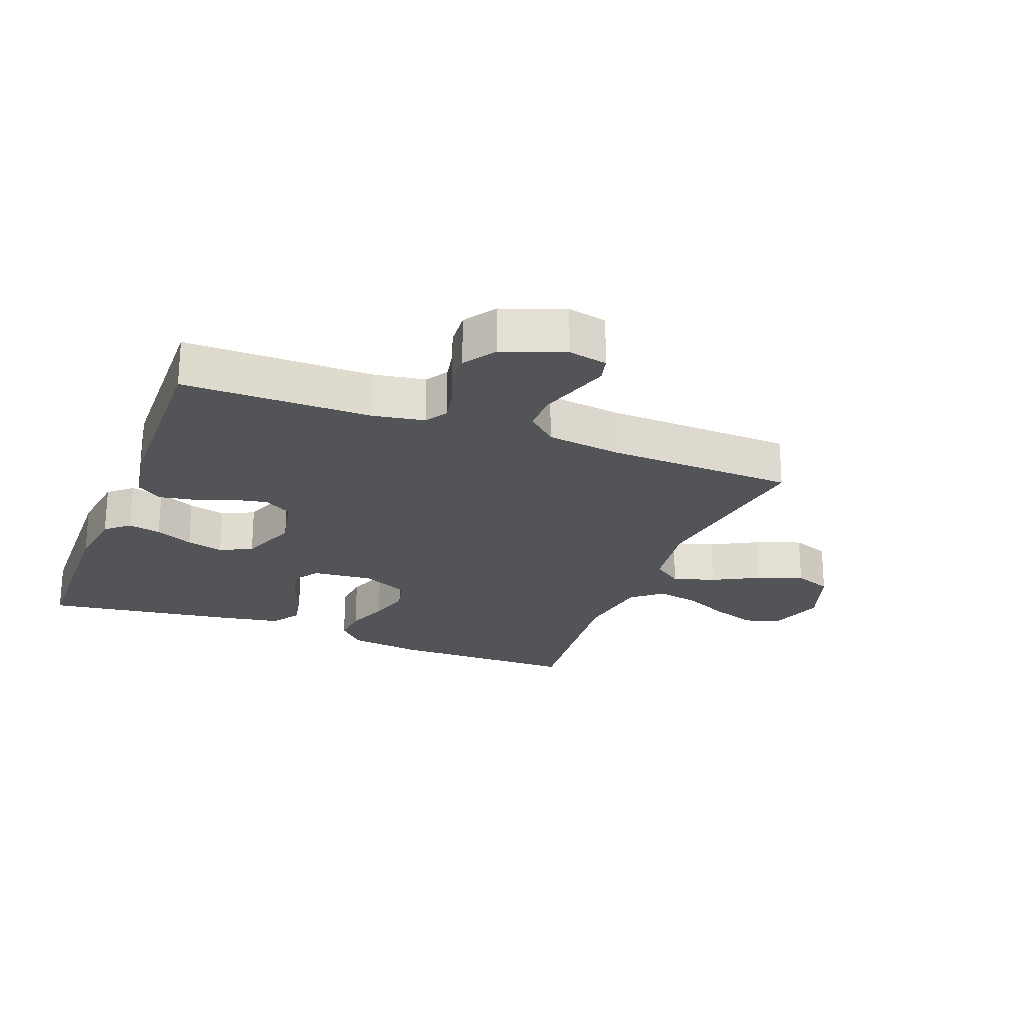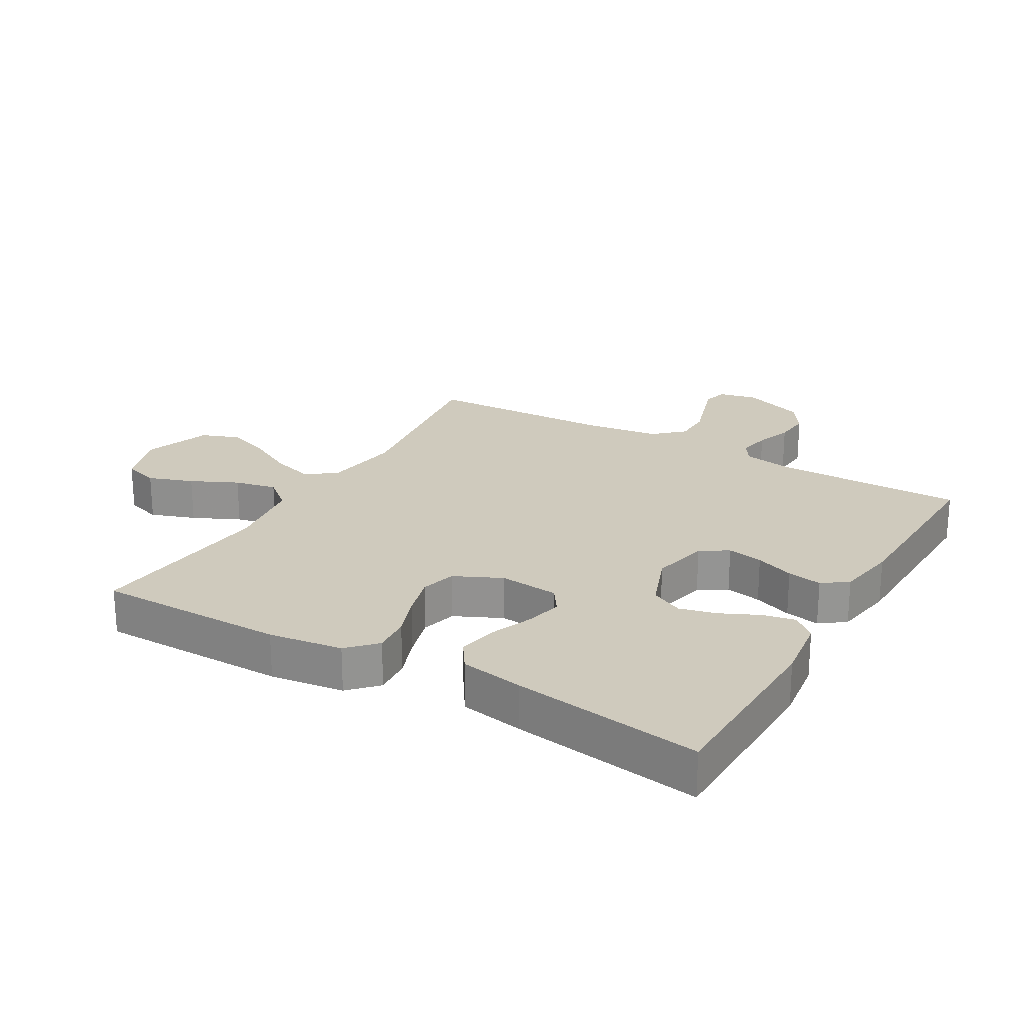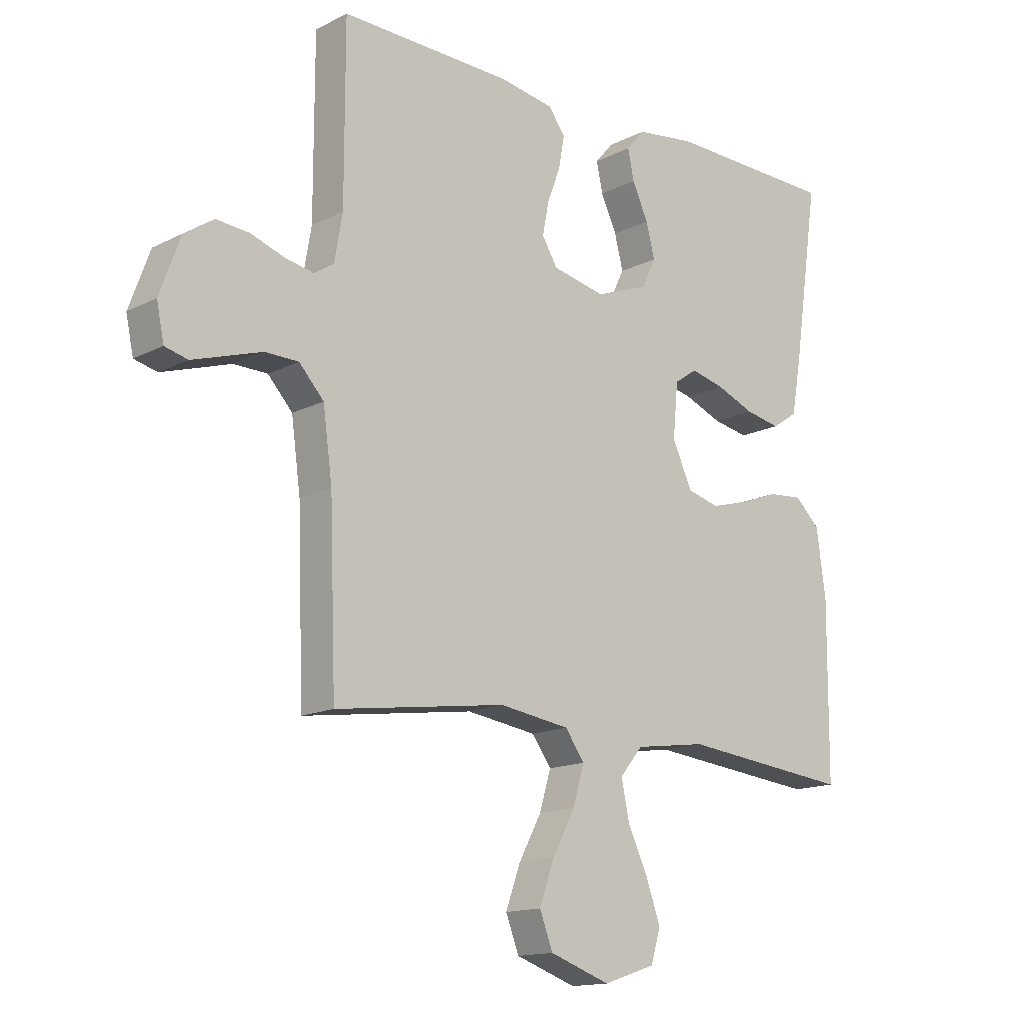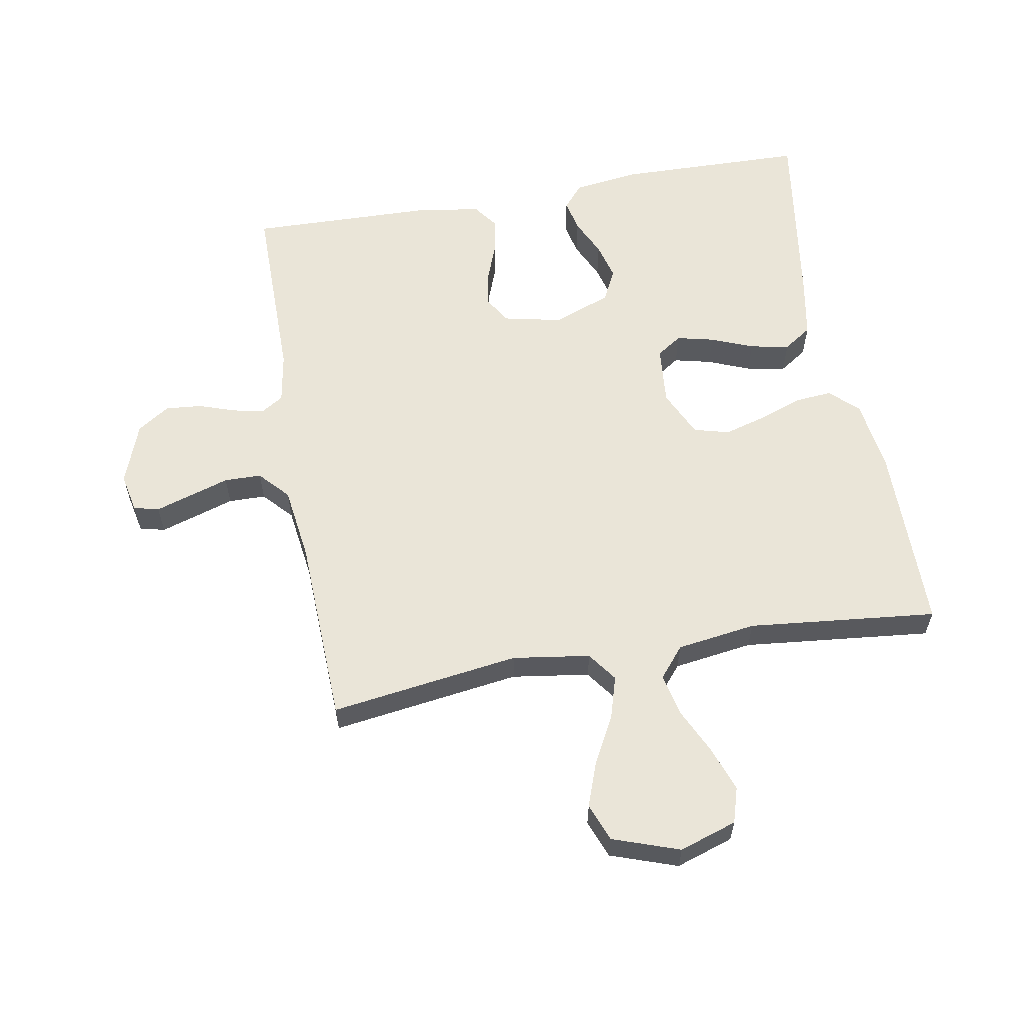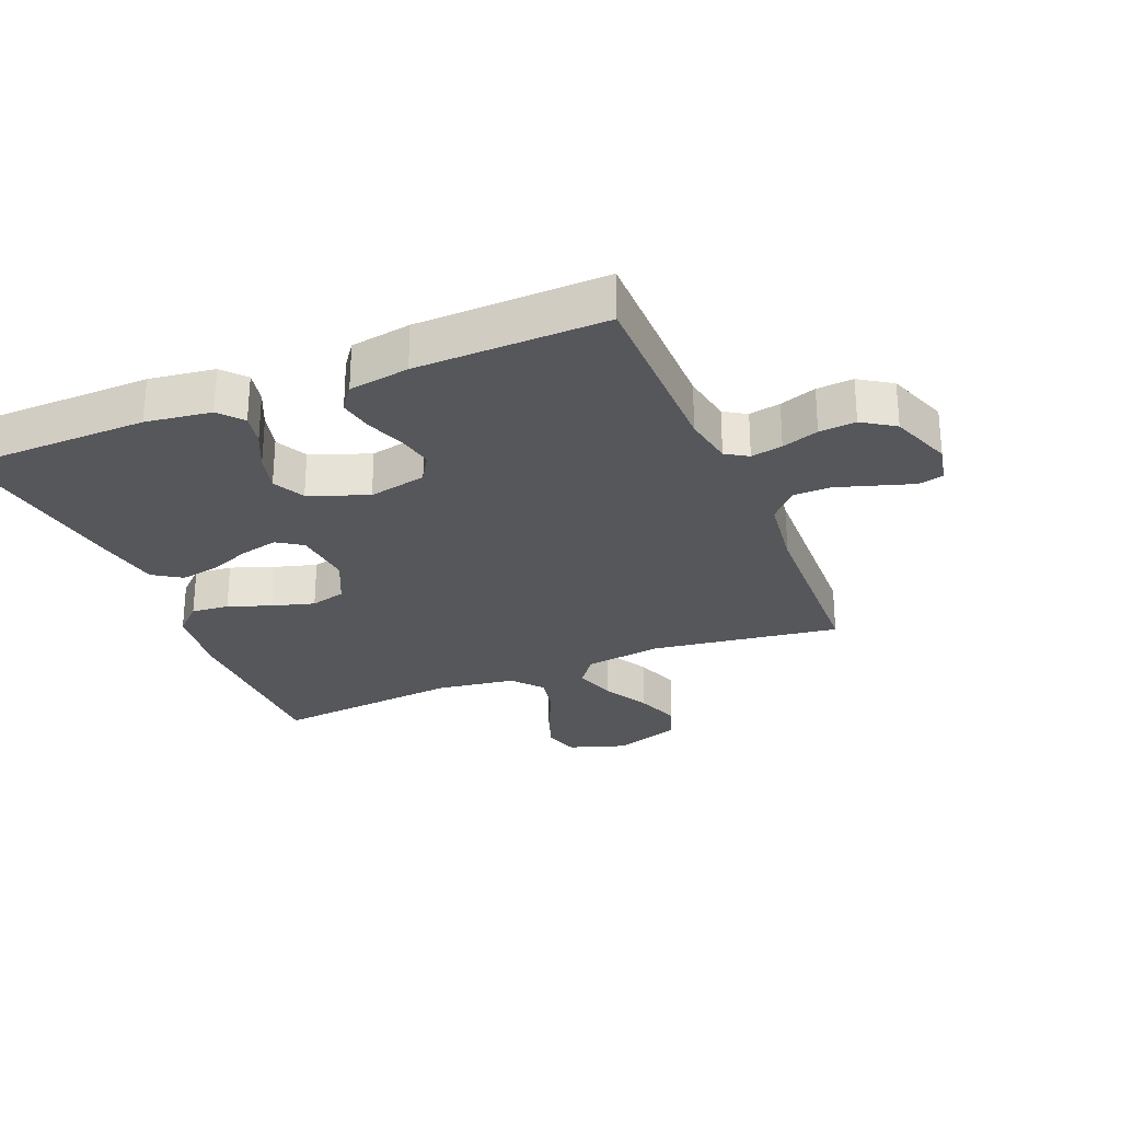
<metadata>
{"format":"obj","ext":"obj","renderer":"f3d","projection":"perspective","resolution":1024,"background":"white","views":[{"elev":-23.0,"azim":68.9,"up":"+Y"},{"elev":23.1,"azim":-59.9,"up":"+Y"},{"elev":-14.7,"azim":137.6,"up":"+Z"},{"elev":59.4,"azim":169.9,"up":"+Y"},{"elev":-27.2,"azim":22.3,"up":"+Y"}]}
</metadata>
<code>
v -0.5 0.07 -0.5
v -0.502 0.07 -0.2
v -0.486 0.07 -0.083
v -0.442 0.07 -0.041
v -0.382 0.07 -0.046
v -0.314 0.07 -0.071
v -0.247 0.07 -0.09
v -0.191 0.07 -0.075
v -0.156 0.07 0
v -0.165 0.07 0.095
v -0.205 0.07 0.122
v -0.264 0.07 0.108
v -0.331 0.07 0.081
v -0.393 0.07 0.069
v -0.438 0.07 0.099
v -0.456 0.07 0.2
v -0.5 0.07 0.5
v -0.2 0.07 0.507
v -0.096 0.07 0.493
v -0.064 0.07 0.456
v -0.075 0.07 0.404
v -0.103 0.07 0.344
v -0.118 0.07 0.285
v -0.093 0.07 0.234
v 0 0.07 0.199
v 0.092 0.07 0.219
v 0.119 0.07 0.263
v 0.108 0.07 0.32
v 0.085 0.07 0.381
v 0.075 0.07 0.436
v 0.104 0.07 0.476
v 0.2 0.07 0.492
v 0.5 0.07 0.5
v 0.5 0.07 0.2
v 0.514 0.07 0.119
v 0.549 0.07 0.097
v 0.599 0.07 0.107
v 0.657 0.07 0.127
v 0.715 0.07 0.132
v 0.766 0.07 0.098
v 0.802 0.07 0
v 0.789 0.07 -0.062
v 0.749 0.07 -0.072
v 0.692 0.07 -0.054
v 0.629 0.07 -0.034
v 0.57 0.07 -0.035
v 0.527 0.07 -0.082
v 0.511 0.07 -0.2
v 0.5 0.07 -0.5
v 0.2 0.07 -0.458
v 0.077 0.07 -0.476
v 0.043 0.07 -0.523
v 0.063 0.07 -0.59
v 0.103 0.07 -0.664
v 0.129 0.07 -0.736
v 0.106 0.07 -0.796
v 0 0.07 -0.833
v -0.091 0.07 -0.803
v -0.108 0.07 -0.747
v -0.083 0.07 -0.676
v -0.048 0.07 -0.602
v -0.034 0.07 -0.535
v -0.074 0.07 -0.487
v -0.2 0.07 -0.469
v -0.5 0 -0.5
v -0.502 0 -0.2
v -0.486 0 -0.083
v -0.442 0 -0.041
v -0.382 0 -0.046
v -0.314 0 -0.071
v -0.247 0 -0.09
v -0.191 0 -0.075
v -0.156 0 0
v -0.165 0 0.095
v -0.205 0 0.122
v -0.264 0 0.108
v -0.331 0 0.081
v -0.393 0 0.069
v -0.438 0 0.099
v -0.456 0 0.2
v -0.5 0 0.5
v -0.2 0 0.507
v -0.096 0 0.493
v -0.064 0 0.456
v -0.075 0 0.404
v -0.103 0 0.344
v -0.118 0 0.285
v -0.093 0 0.234
v 0 0 0.199
v 0.092 0 0.219
v 0.119 0 0.263
v 0.108 0 0.32
v 0.085 0 0.381
v 0.075 0 0.436
v 0.104 0 0.476
v 0.2 0 0.492
v 0.5 0 0.5
v 0.5 0 0.2
v 0.514 0 0.119
v 0.549 0 0.097
v 0.599 0 0.107
v 0.657 0 0.127
v 0.715 0 0.132
v 0.766 0 0.098
v 0.802 0 0
v 0.789 0 -0.062
v 0.749 0 -0.072
v 0.692 0 -0.054
v 0.629 0 -0.034
v 0.57 0 -0.035
v 0.527 0 -0.082
v 0.511 0 -0.2
v 0.5 0 -0.5
v 0.2 0 -0.458
v 0.077 0 -0.476
v 0.043 0 -0.523
v 0.063 0 -0.59
v 0.103 0 -0.664
v 0.129 0 -0.736
v 0.106 0 -0.796
v 0 0 -0.833
v -0.091 0 -0.803
v -0.108 0 -0.747
v -0.083 0 -0.676
v -0.048 0 -0.602
v -0.034 0 -0.535
v -0.074 0 -0.487
v -0.2 0 -0.469
f 58 59 60 61
f 56 57 58 61
f 56 61 62
f 53 54 55 56
f 52 53 56 62
f 51 52 62 63
f 48 49 50
f 47 48 50 51
f 46 47 51 63
f 42 43 44 45
f 40 41 42 45
f 40 45 46
f 37 38 39 40
f 36 37 40 46
f 35 36 46 63
f 31 32 33 34
f 28 29 30 31
f 27 28 31 34
f 26 27 34 35
f 19 20 21 22
f 19 22 23
f 18 19 23
f 17 18 23
f 16 17 23 24
f 12 13 14 15
f 11 12 15 16
f 3 4 5 6
f 3 6 7
f 64 1 2 3
f 64 3 7
f 63 64 7 8
f 25 26 35 63
f 25 63 8 9
f 11 16 24 25
f 10 11 25
f 9 10 25
f 125 124 123 122
f 125 122 121 120
f 126 125 120
f 120 119 118 117
f 126 120 117 116
f 127 126 116 115
f 114 113 112
f 115 114 112 111
f 127 115 111 110
f 109 108 107 106
f 109 106 105 104
f 110 109 104
f 104 103 102 101
f 110 104 101 100
f 127 110 100 99
f 98 97 96 95
f 95 94 93 92
f 98 95 92 91
f 99 98 91 90
f 86 85 84 83
f 87 86 83
f 87 83 82
f 87 82 81
f 88 87 81 80
f 79 78 77 76
f 80 79 76 75
f 70 69 68 67
f 71 70 67
f 67 66 65 128
f 71 67 128
f 72 71 128 127
f 127 99 90 89
f 73 72 127 89
f 89 88 80 75
f 89 75 74
f 89 74 73
f 1 65 66 2
f 2 66 67 3
f 3 67 68 4
f 4 68 69 5
f 5 69 70 6
f 6 70 71 7
f 7 71 72 8
f 8 72 73 9
f 9 73 74 10
f 10 74 75 11
f 11 75 76 12
f 12 76 77 13
f 13 77 78 14
f 14 78 79 15
f 15 79 80 16
f 16 80 81 17
f 17 81 82 18
f 18 82 83 19
f 19 83 84 20
f 20 84 85 21
f 21 85 86 22
f 22 86 87 23
f 23 87 88 24
f 24 88 89 25
f 25 89 90 26
f 26 90 91 27
f 27 91 92 28
f 28 92 93 29
f 29 93 94 30
f 30 94 95 31
f 31 95 96 32
f 32 96 97 33
f 33 97 98 34
f 34 98 99 35
f 35 99 100 36
f 36 100 101 37
f 37 101 102 38
f 38 102 103 39
f 39 103 104 40
f 40 104 105 41
f 41 105 106 42
f 42 106 107 43
f 43 107 108 44
f 44 108 109 45
f 45 109 110 46
f 46 110 111 47
f 47 111 112 48
f 48 112 113 49
f 49 113 114 50
f 50 114 115 51
f 51 115 116 52
f 52 116 117 53
f 53 117 118 54
f 54 118 119 55
f 55 119 120 56
f 56 120 121 57
f 57 121 122 58
f 58 122 123 59
f 59 123 124 60
f 60 124 125 61
f 61 125 126 62
f 62 126 127 63
f 63 127 128 64
f 64 128 65 1

</code>
